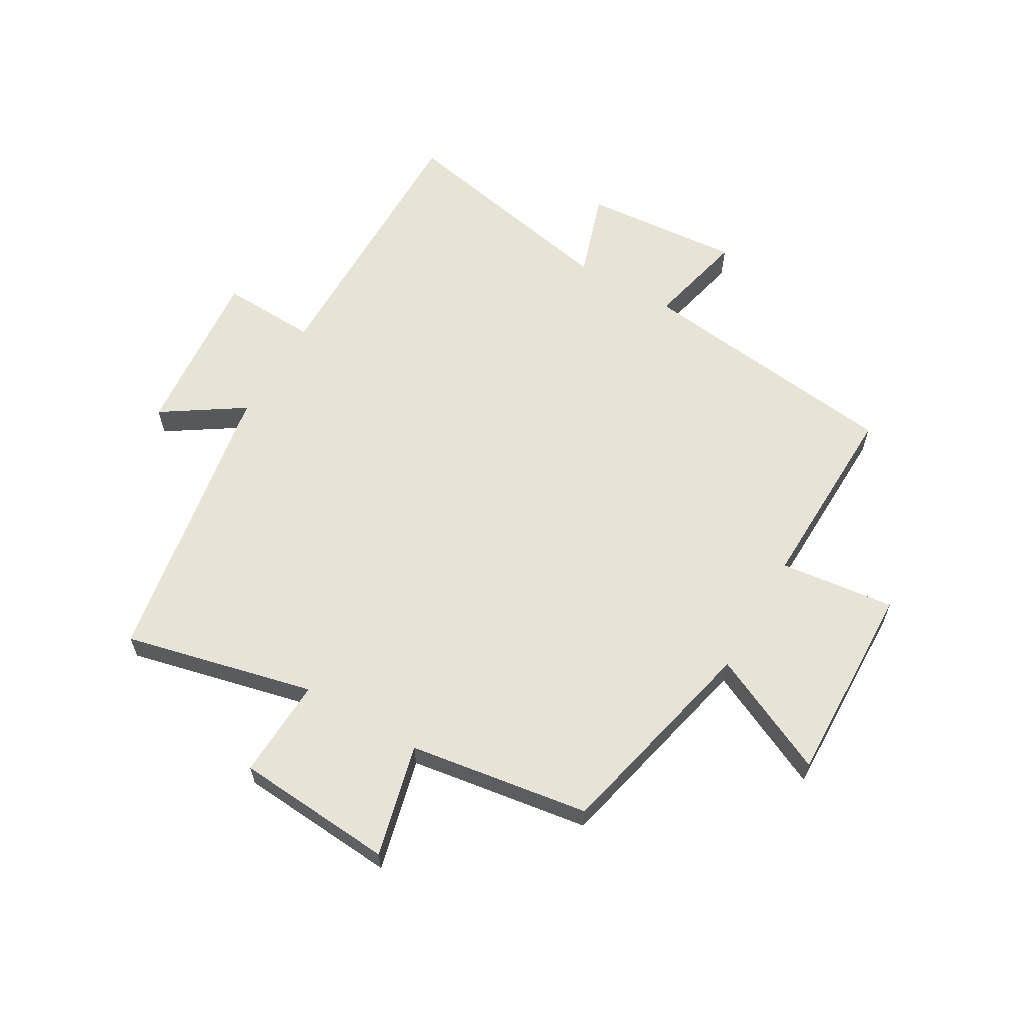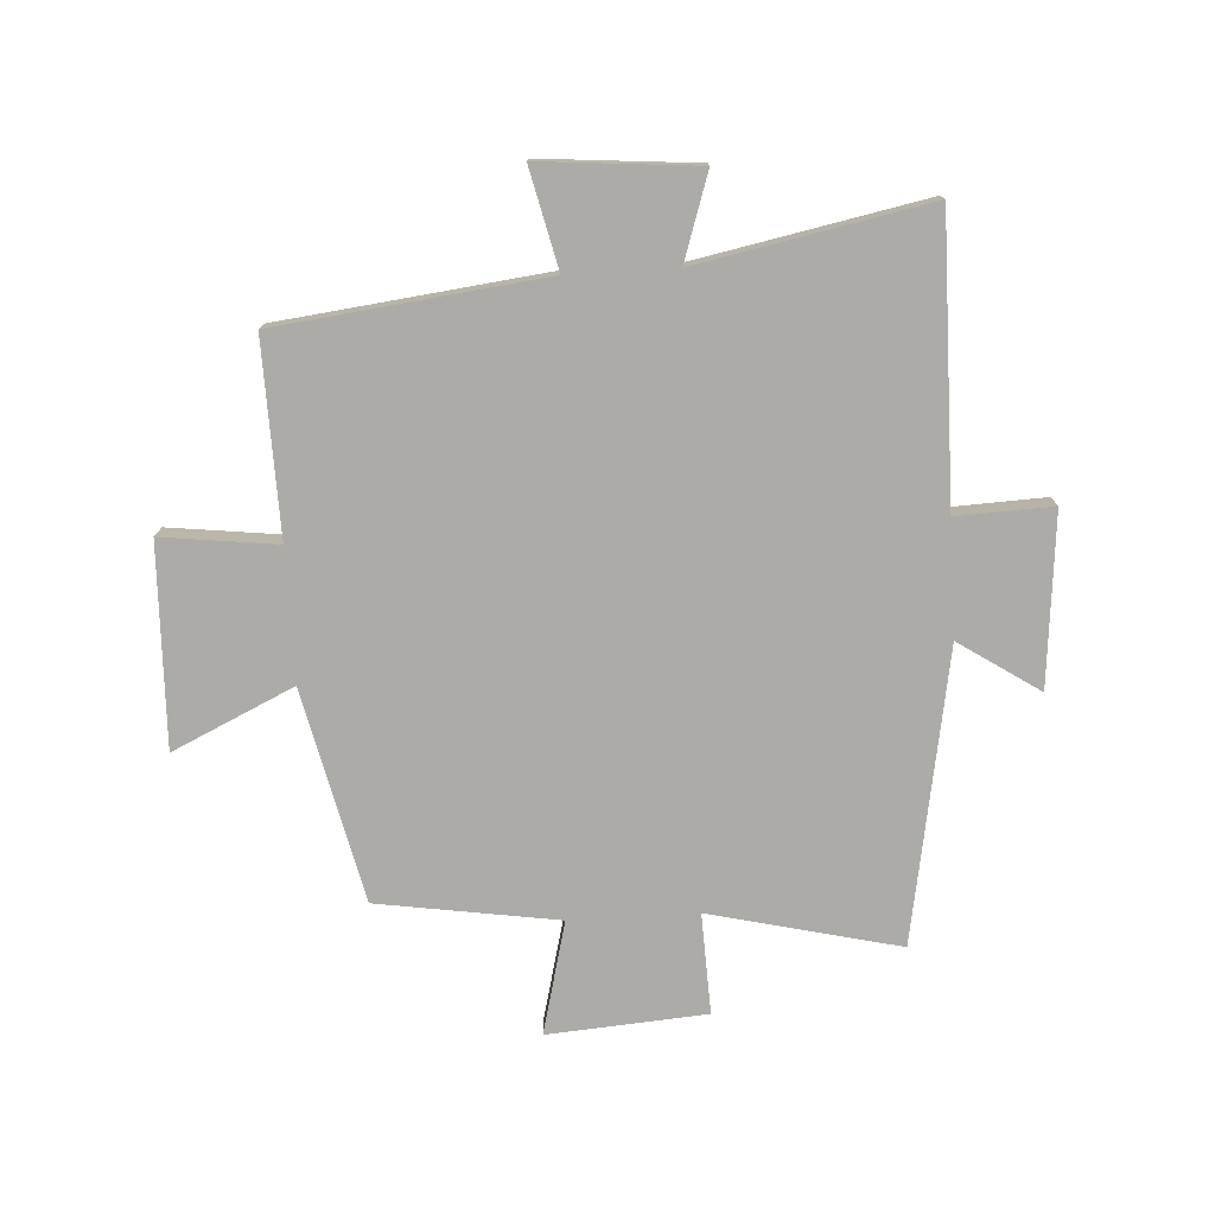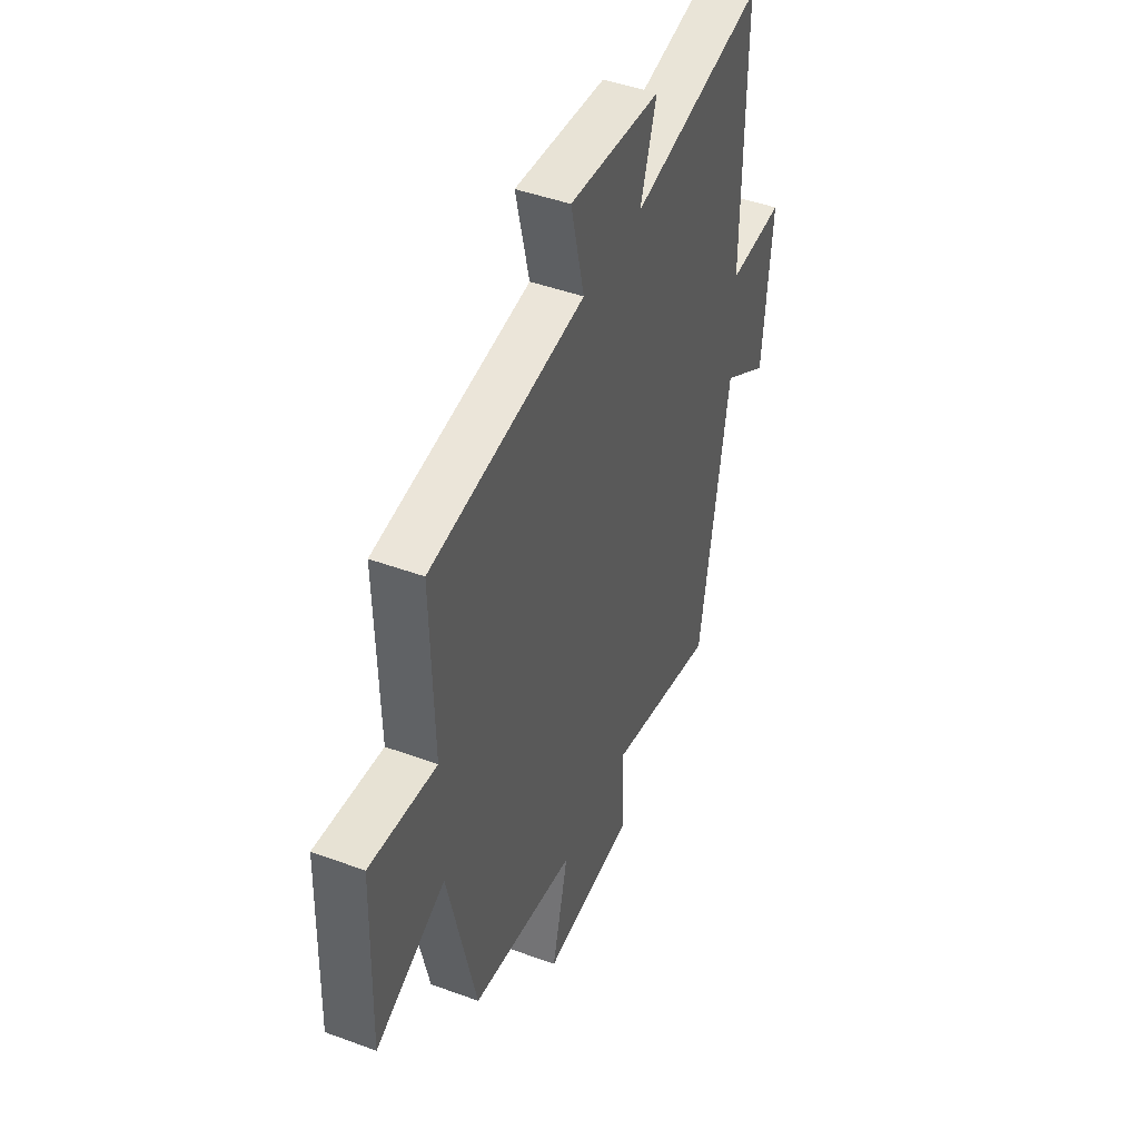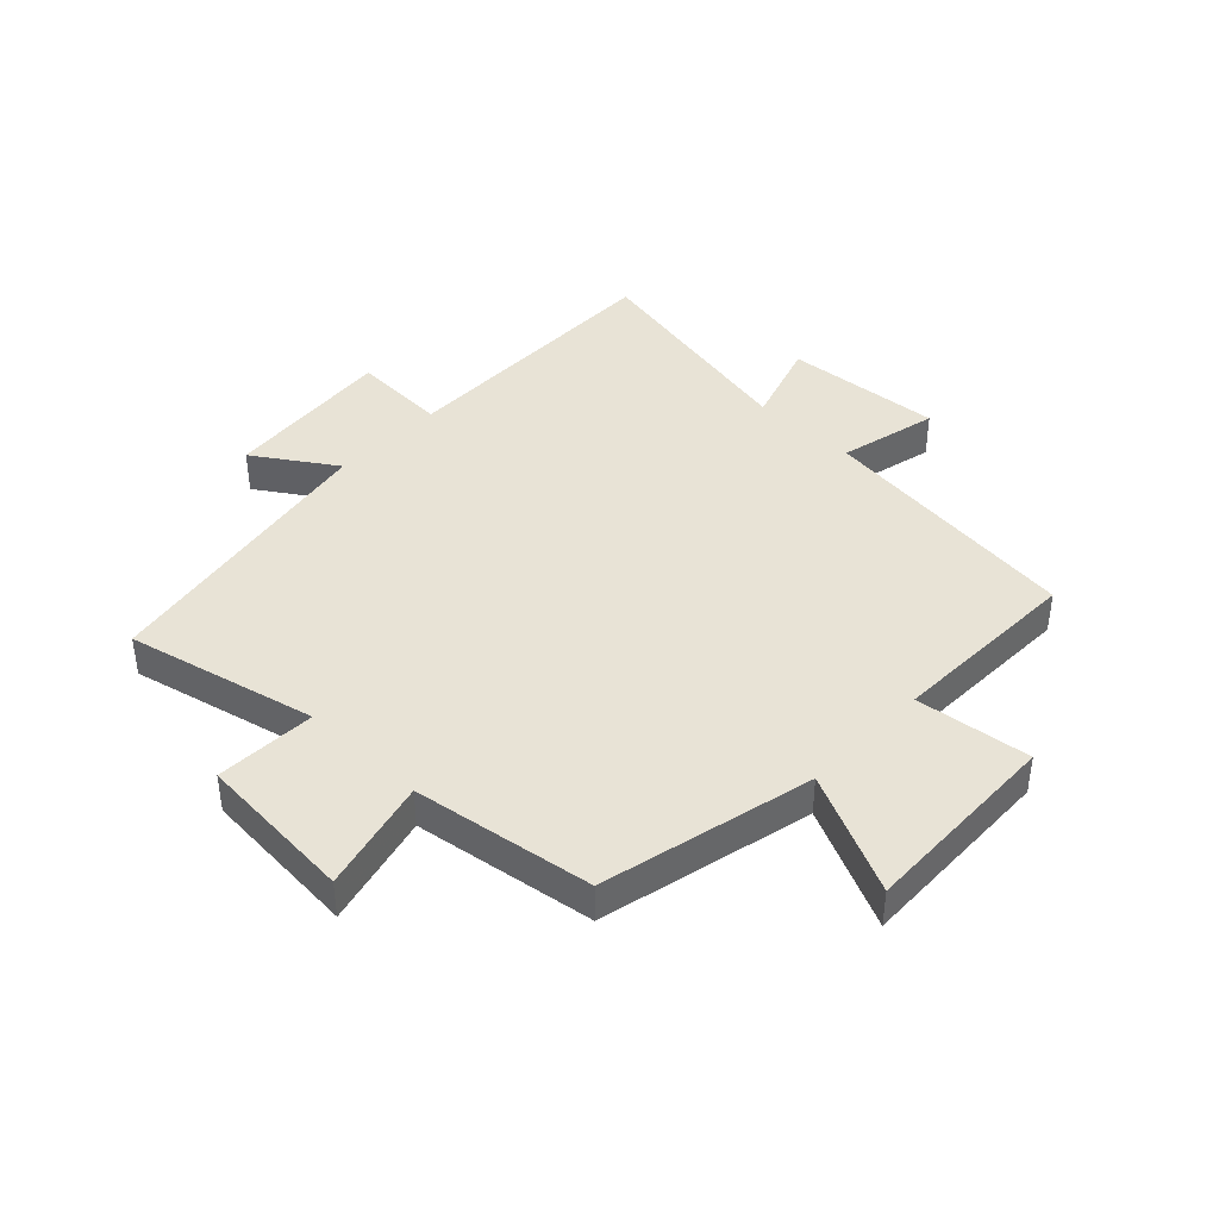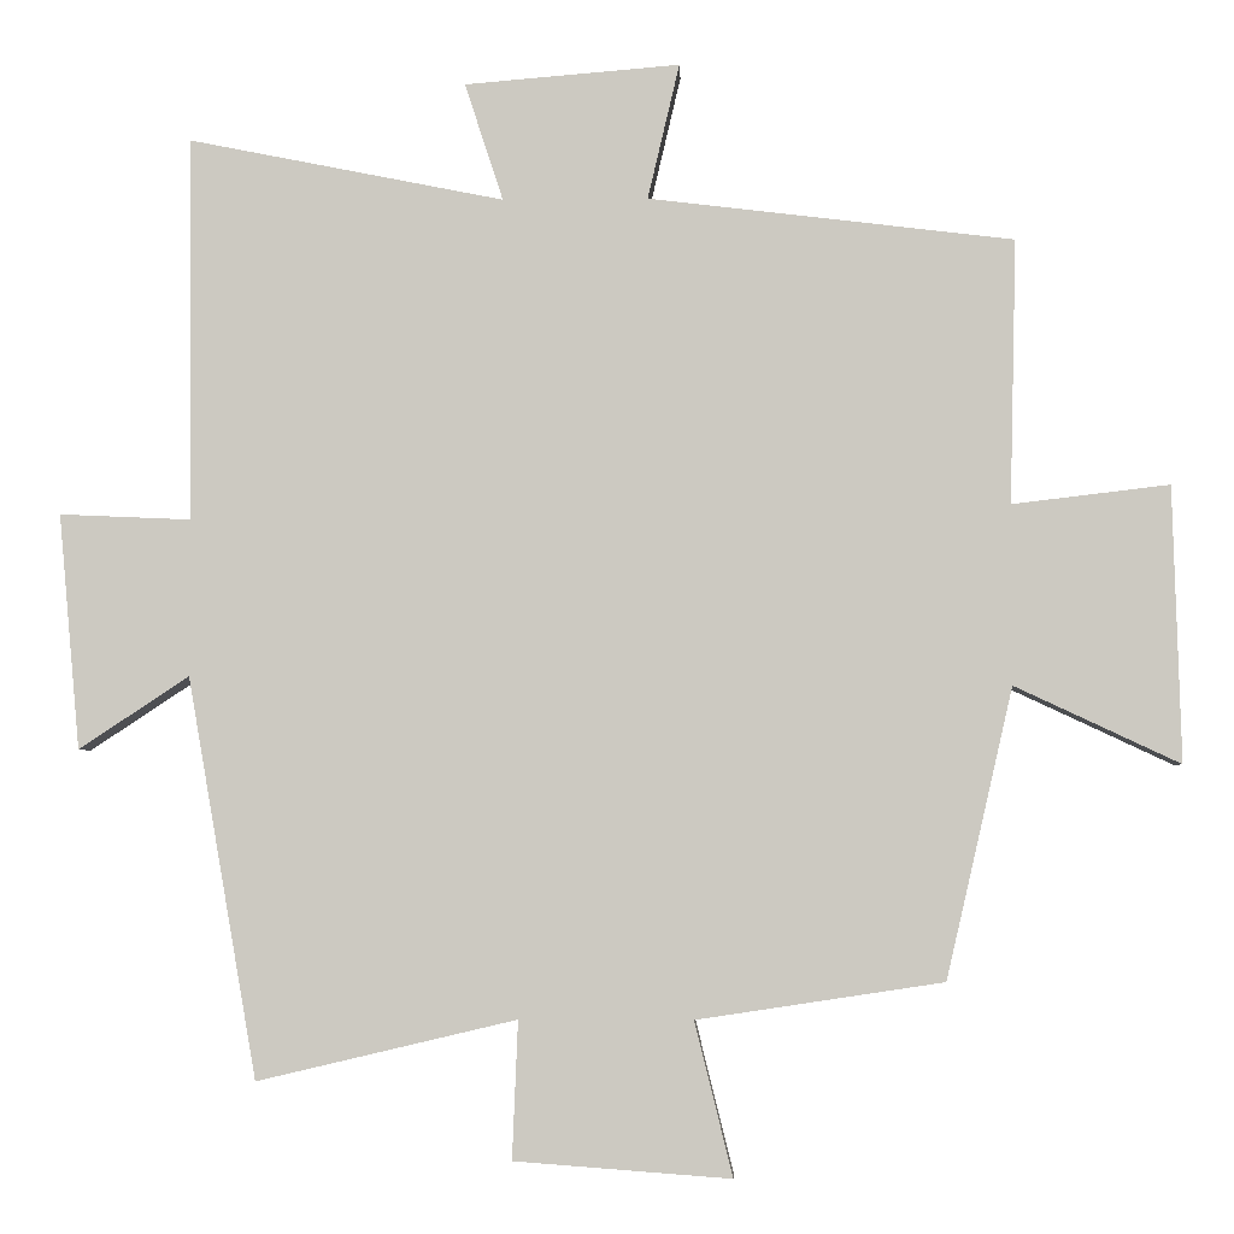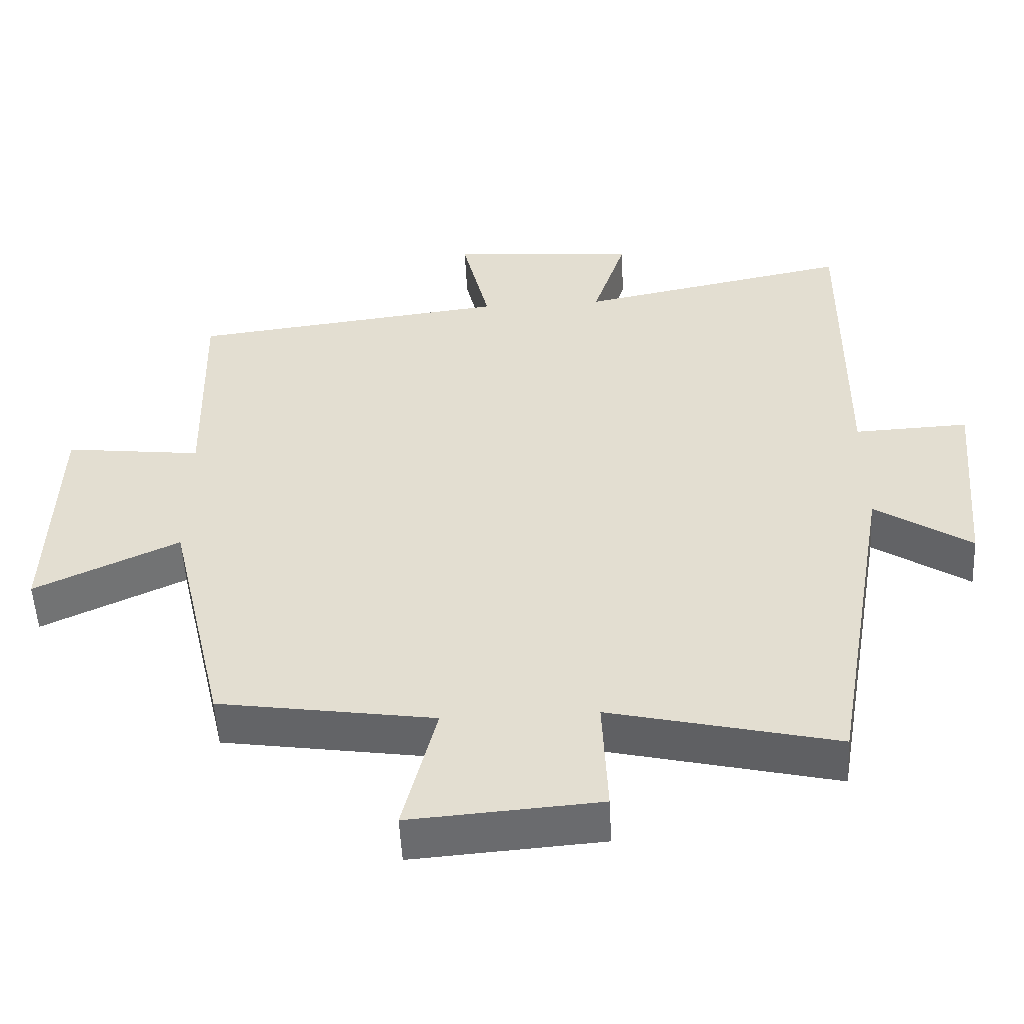
<metadata>
{"format":"obj","ext":"obj","renderer":"f3d","projection":"perspective","resolution":1024,"background":"white","views":[{"elev":61.8,"azim":-149.8,"up":"+Y"},{"elev":-76.3,"azim":3.3,"up":"+Y"},{"elev":45.4,"azim":-67.0,"up":"+Z"},{"elev":41.4,"azim":-136.2,"up":"+Y"},{"elev":-3.8,"azim":-177.8,"up":"+Z"},{"elev":-52.8,"azim":2.9,"up":"+Z"}]}
</metadata>
<code>
v -0.508 0.07 0.446
v -0.06 0.07 0.5
v -0.099 0.07 0.666
v 0.165 0.07 0.644
v 0.118 0.07 0.5
v 0.504 0.07 0.577
v 0.5 0.07 0.107
v 0.661 0.07 0.114
v 0.635 0.07 -0.174
v 0.5 0.07 -0.085
v 0.415 0.07 -0.575
v 0.097 0.07 -0.5
v 0.104 0.07 -0.669
v -0.162 0.07 -0.689
v -0.115 0.07 -0.5
v -0.418 0.07 -0.454
v -0.5 0.07 -0.098
v -0.703 0.07 -0.193
v -0.693 0.07 0.145
v -0.5 0.07 0.122
v -0.508 0 0.446
v -0.06 0 0.5
v -0.099 0 0.666
v 0.165 0 0.644
v 0.118 0 0.5
v 0.504 0 0.577
v 0.5 0 0.107
v 0.661 0 0.114
v 0.635 0 -0.174
v 0.5 0 -0.085
v 0.415 0 -0.575
v 0.097 0 -0.5
v 0.104 0 -0.669
v -0.162 0 -0.689
v -0.115 0 -0.5
v -0.418 0 -0.454
v -0.5 0 -0.098
v -0.703 0 -0.193
v -0.693 0 0.145
v -0.5 0 0.122
f 17 18 19 20
f 15 16 17 20
f 15 20 1 2
f 12 13 14 15
f 12 15 2
f 10 11 12 2
f 7 8 9 10
f 7 10 2 3
f 5 6 7
f 5 7 3
f 3 4 5
f 40 39 38 37
f 40 37 36 35
f 22 21 40 35
f 35 34 33 32
f 22 35 32
f 22 32 31 30
f 30 29 28 27
f 23 22 30 27
f 27 26 25
f 23 27 25
f 25 24 23
f 1 21 22 2
f 2 22 23 3
f 3 23 24 4
f 4 24 25 5
f 5 25 26 6
f 6 26 27 7
f 7 27 28 8
f 8 28 29 9
f 9 29 30 10
f 10 30 31 11
f 11 31 32 12
f 12 32 33 13
f 13 33 34 14
f 14 34 35 15
f 15 35 36 16
f 16 36 37 17
f 17 37 38 18
f 18 38 39 19
f 19 39 40 20
f 20 40 21 1

</code>
